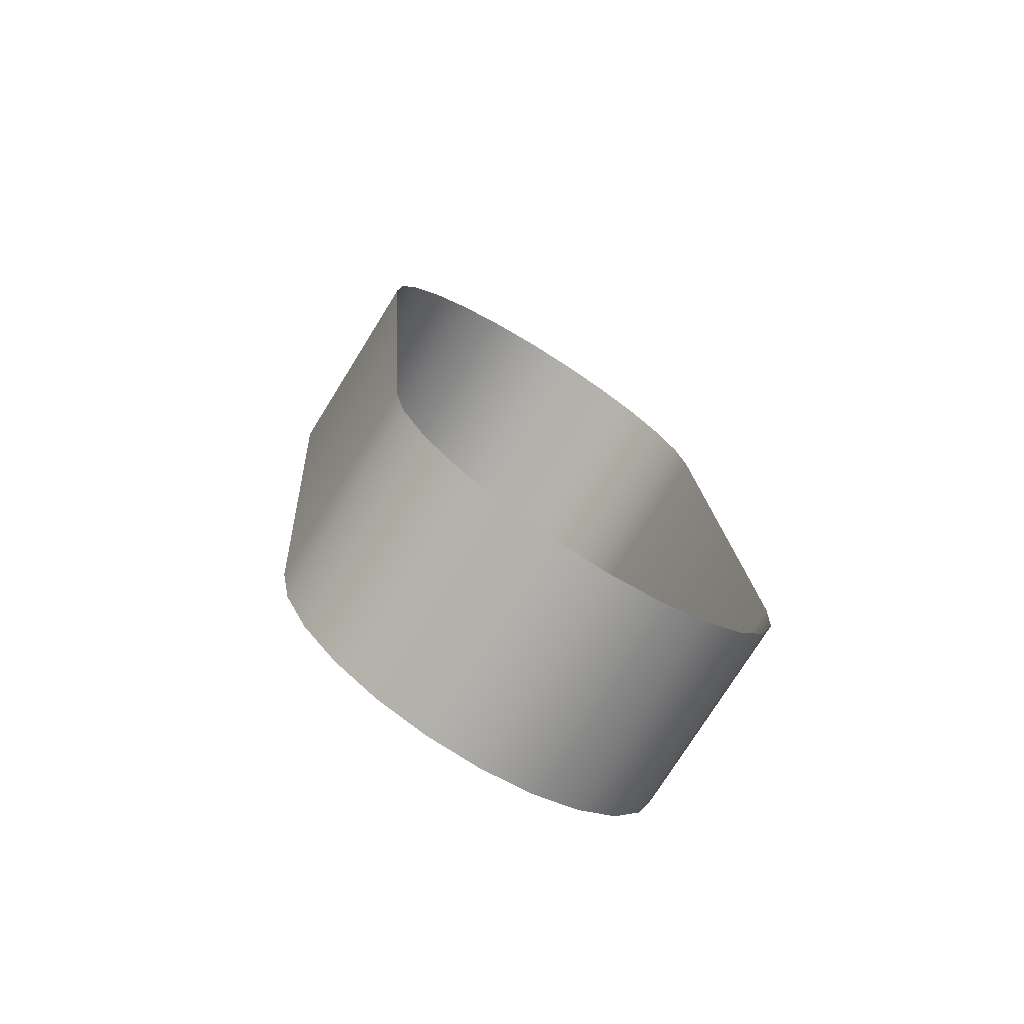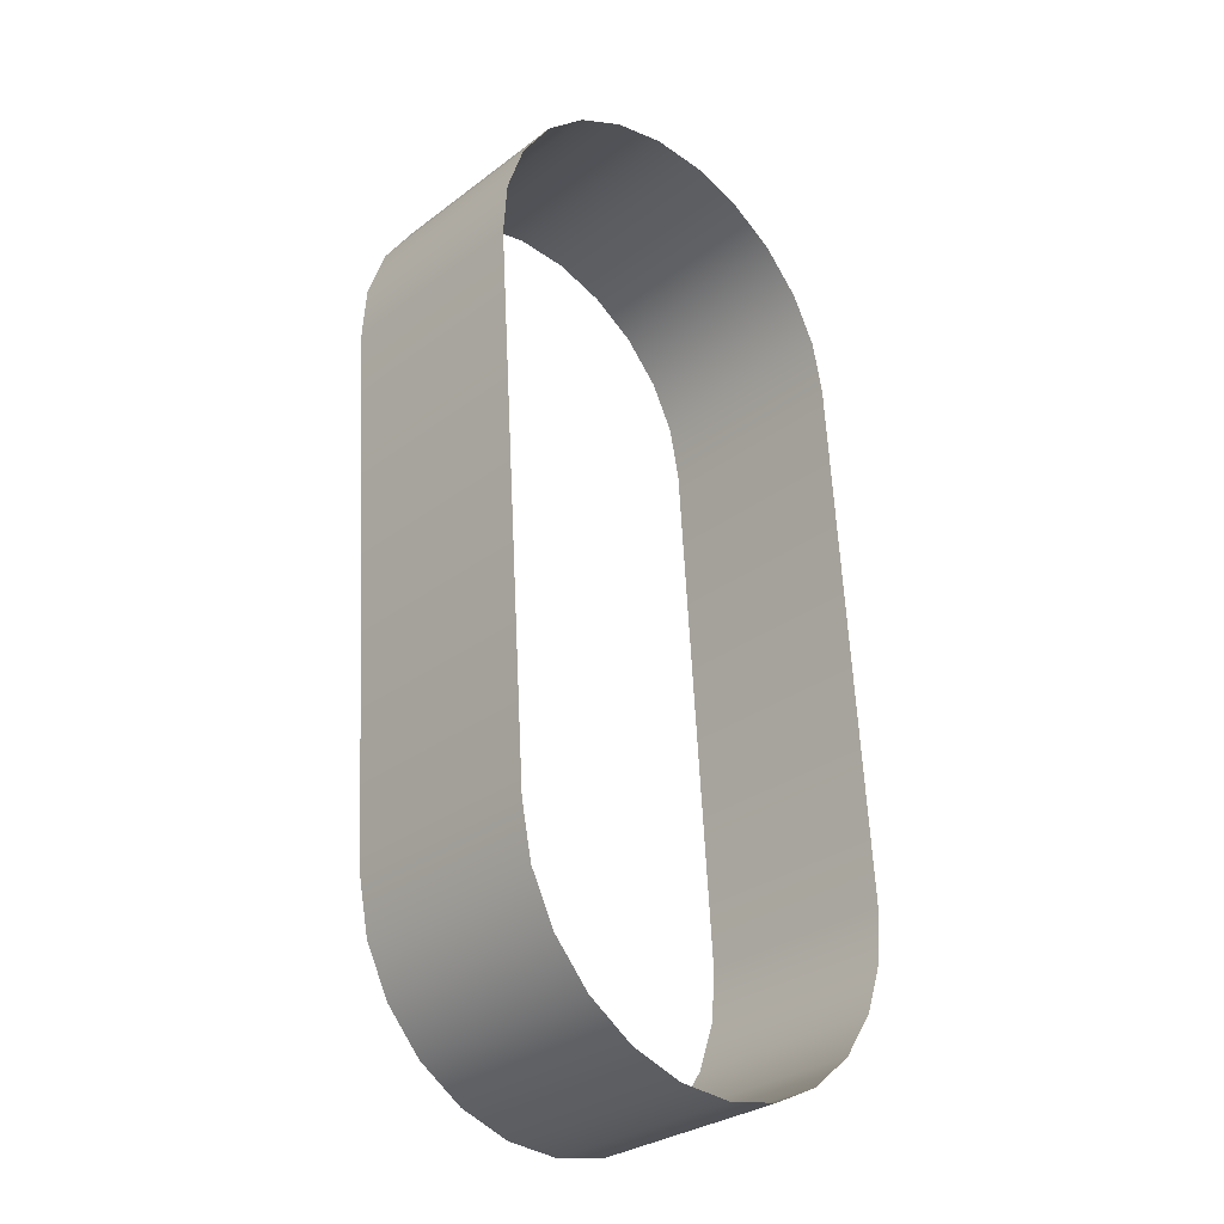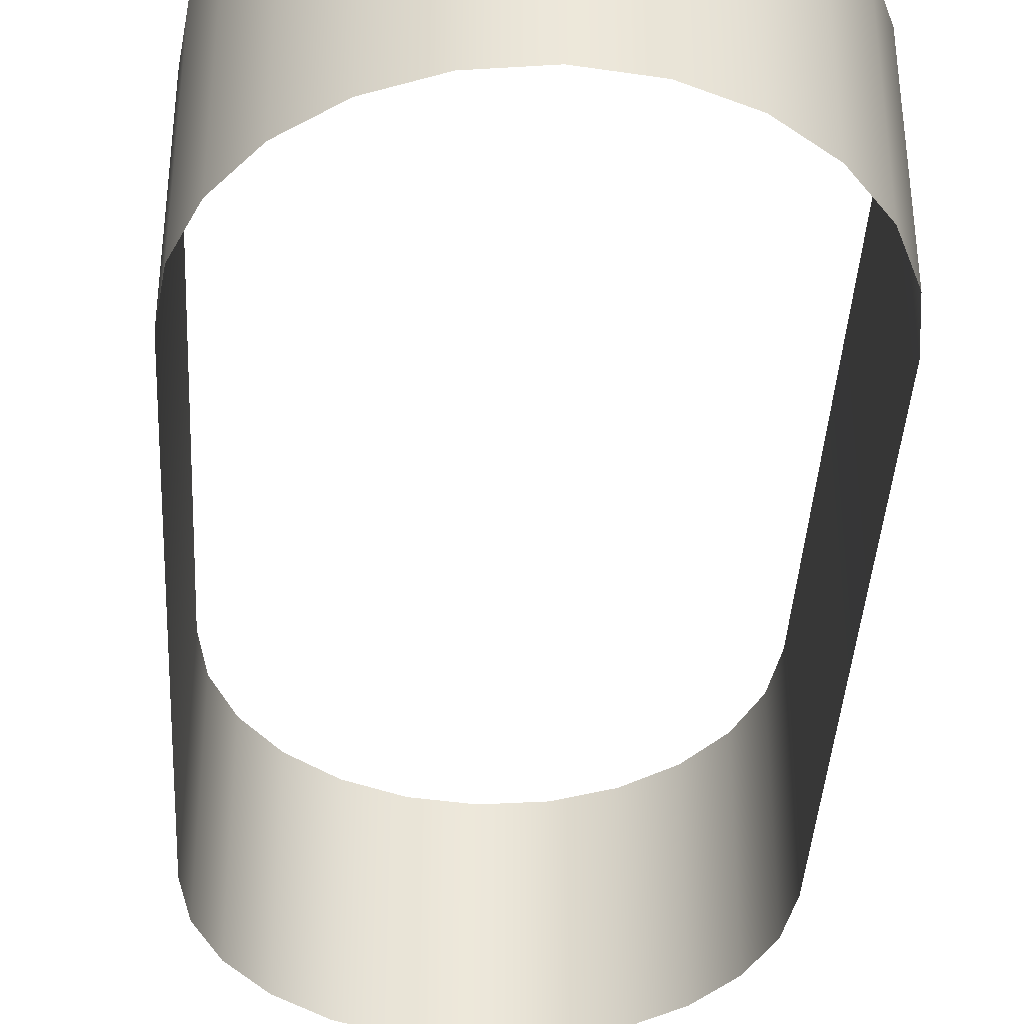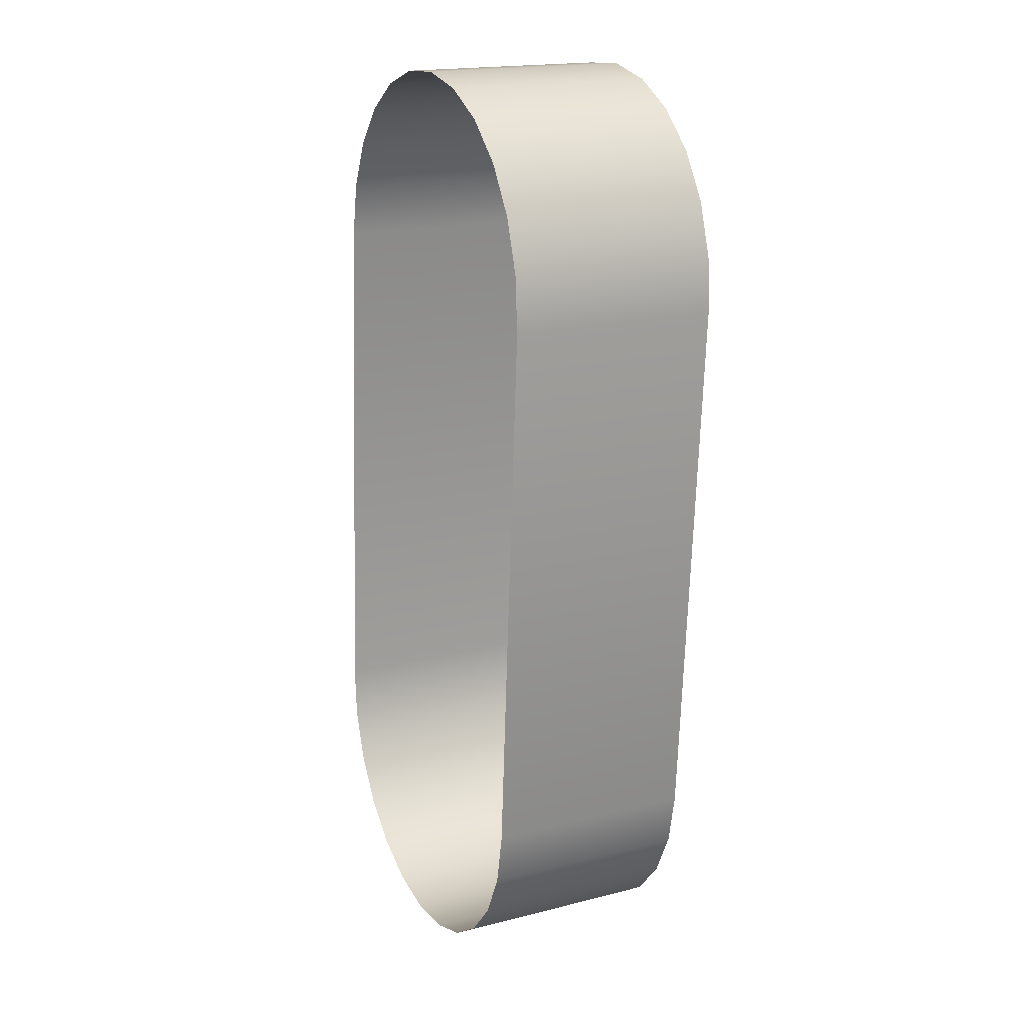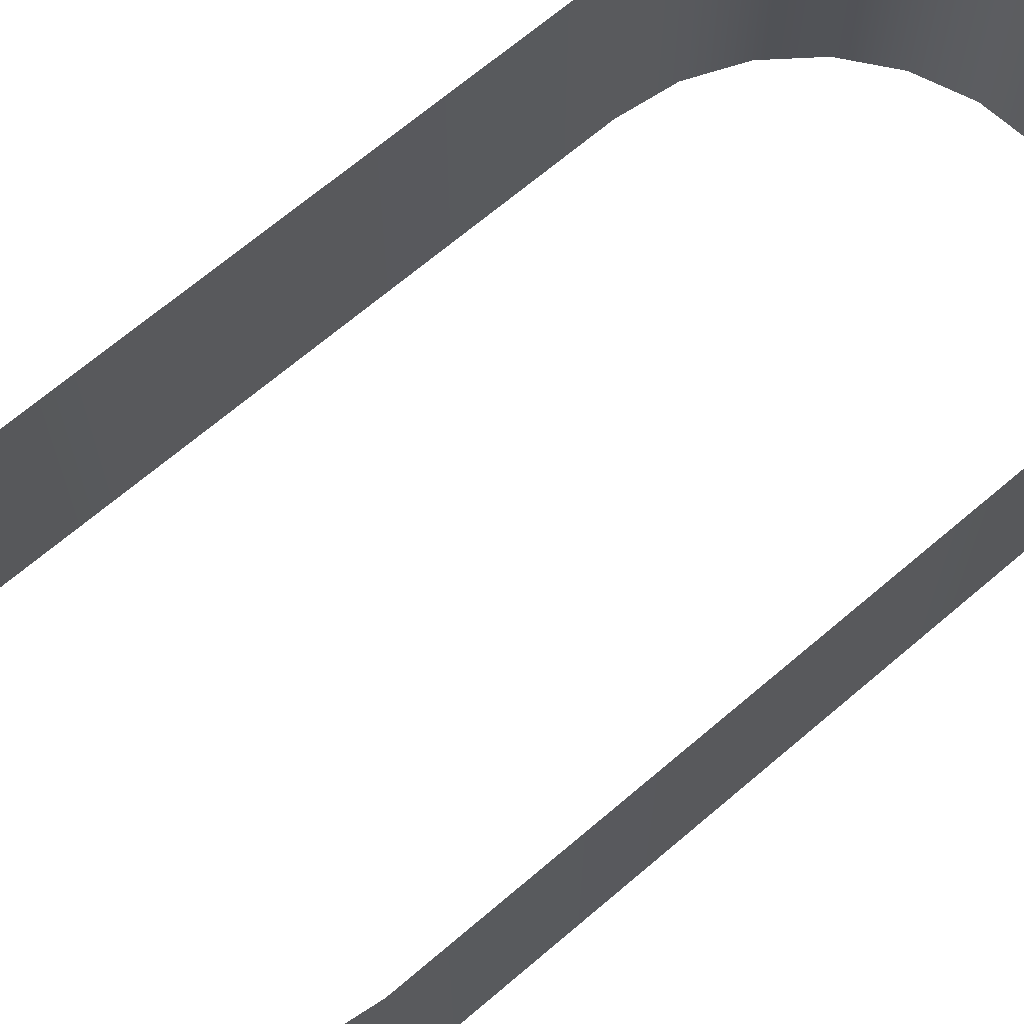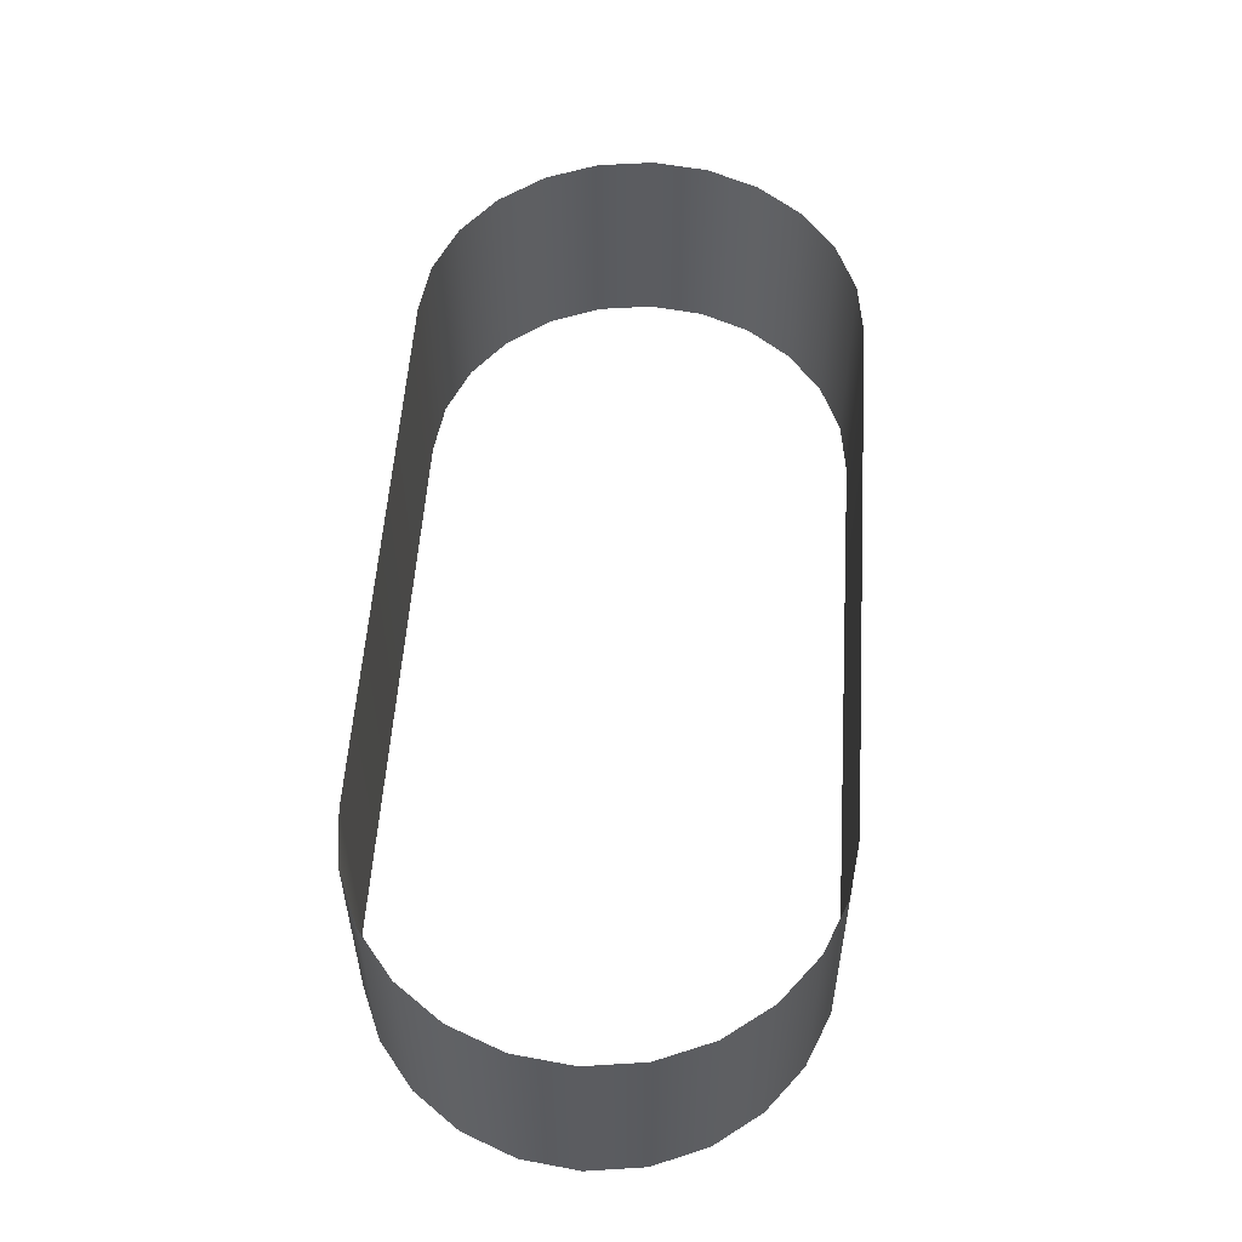
<metadata>
{"format":"obj","ext":"obj","renderer":"f3d","projection":"perspective","resolution":1024,"background":"white","views":[{"elev":-75.4,"azim":-31.9,"up":"+Z"},{"elev":-30.1,"azim":-42.6,"up":"+Z"},{"elev":-39.1,"azim":173.1,"up":"+Y"},{"elev":18.5,"azim":-115.7,"up":"+Z"},{"elev":68.2,"azim":45.7,"up":"+Y"},{"elev":-35.0,"azim":-179.9,"up":"+Z"}]}
</metadata>
<code>
o 3dw.47c68395a5775e10d9deb3f829cc2475/Model/Component_18_1/Component_18/mesh1/mesh1-geometry/material_9/component_2#mesh1-geometry
v 0.3194 0.748 -0.4762
v 0.3166 0.7588 -0.476
v 0.3166 0.748 -0.476
v 0.3166 0.748 -0.476
v 0.3138 0.7588 -0.4765
v 0.3138 0.748 -0.4765
v 0.3166 0.7588 -0.476
v 0.3194 0.748 -0.4762
v 0.3194 0.7588 -0.4762
v 0.3138 0.7588 -0.4765
v 0.3166 0.748 -0.476
v 0.3166 0.7588 -0.476
v 0.3112 0.7588 -0.4778
v 0.3138 0.748 -0.4765
v 0.3138 0.7588 -0.4765
v 0.3221 0.748 -0.4771
v 0.3194 0.7588 -0.4762
v 0.3194 0.748 -0.4762
v 0.3138 0.748 -0.4765
v 0.3112 0.7588 -0.4778
v 0.3112 0.748 -0.4778
v 0.3194 0.7588 -0.4762
v 0.3221 0.748 -0.4771
v 0.3221 0.7588 -0.4771
v 0.3091 0.7588 -0.4797
v 0.3112 0.748 -0.4778
v 0.3112 0.7588 -0.4778
v 0.3245 0.748 -0.4786
v 0.3221 0.7588 -0.4771
v 0.3221 0.748 -0.4771
v 0.3112 0.748 -0.4778
v 0.3091 0.7588 -0.4797
v 0.3091 0.748 -0.4797
v 0.3221 0.7588 -0.4771
v 0.3245 0.748 -0.4786
v 0.3245 0.7588 -0.4786
v 0.3091 0.7588 -0.4797
v 0.3075 0.748 -0.482
v 0.3091 0.748 -0.4797
v 0.3245 0.748 -0.4786
v 0.3263 0.7588 -0.4808
v 0.3245 0.7588 -0.4786
v 0.3075 0.748 -0.482
v 0.3091 0.7588 -0.4797
v 0.3075 0.7588 -0.482
v 0.3263 0.7588 -0.4808
v 0.3245 0.748 -0.4786
v 0.3263 0.748 -0.4808
v 0.3075 0.7588 -0.482
v 0.3066 0.748 -0.4847
v 0.3075 0.748 -0.482
v 0.3263 0.748 -0.4808
v 0.3276 0.7588 -0.4833
v 0.3263 0.7588 -0.4808
v 0.3066 0.748 -0.4847
v 0.3075 0.7588 -0.482
v 0.3066 0.7588 -0.4847
v 0.3276 0.7588 -0.4833
v 0.3263 0.748 -0.4808
v 0.3276 0.748 -0.4833
v 0.3066 0.7588 -0.4847
v 0.3064 0.748 -0.4876
v 0.3066 0.748 -0.4847
v 0.3227 0.7588 -0.5254
v 0.3199 0.748 -0.5259
v 0.3199 0.7588 -0.5259
v 0.3276 0.748 -0.4833
v 0.3281 0.7588 -0.4861
v 0.3276 0.7588 -0.4833
v 0.3064 0.748 -0.4876
v 0.3066 0.7588 -0.4847
v 0.3064 0.7588 -0.4876
v 0.3199 0.748 -0.5259
v 0.3227 0.7588 -0.5254
v 0.3227 0.748 -0.5254
v 0.3171 0.748 -0.5257
v 0.3199 0.7588 -0.5259
v 0.3199 0.748 -0.5259
v 0.3199 0.7588 -0.5259
v 0.3171 0.748 -0.5257
v 0.3171 0.7588 -0.5257
v 0.3281 0.7588 -0.4861
v 0.3276 0.748 -0.4833
v 0.3281 0.748 -0.4861
v 0.3064 0.7588 -0.4876
v 0.3083 0.748 -0.5158
v 0.3064 0.748 -0.4876
v 0.3252 0.7588 -0.5241
v 0.3227 0.748 -0.5254
v 0.3227 0.7588 -0.5254
v 0.3144 0.748 -0.5248
v 0.3171 0.7588 -0.5257
v 0.3171 0.748 -0.5257
v 0.33 0.7588 -0.5143
v 0.3281 0.748 -0.4861
v 0.33 0.748 -0.5143
v 0.3281 0.748 -0.4861
v 0.33 0.7588 -0.5143
v 0.3281 0.7588 -0.4861
v 0.3083 0.748 -0.5158
v 0.3064 0.7588 -0.4876
v 0.3083 0.7588 -0.5158
v 0.3227 0.748 -0.5254
v 0.3252 0.7588 -0.5241
v 0.3252 0.748 -0.5241
v 0.3171 0.7588 -0.5257
v 0.3144 0.748 -0.5248
v 0.3144 0.7588 -0.5248
v 0.33 0.748 -0.5143
v 0.3298 0.7588 -0.5172
v 0.33 0.7588 -0.5143
v 0.3083 0.7588 -0.5158
v 0.3089 0.748 -0.5186
v 0.3083 0.748 -0.5158
v 0.3274 0.7588 -0.5222
v 0.3252 0.748 -0.5241
v 0.3252 0.7588 -0.5241
v 0.3252 0.748 -0.5241
v 0.3274 0.7588 -0.5222
v 0.3274 0.748 -0.5222
v 0.312 0.748 -0.5233
v 0.3144 0.7588 -0.5248
v 0.3144 0.748 -0.5248
v 0.3298 0.7588 -0.5172
v 0.33 0.748 -0.5143
v 0.3298 0.748 -0.5172
v 0.3089 0.748 -0.5186
v 0.3083 0.7588 -0.5158
v 0.3089 0.7588 -0.5186
v 0.3274 0.7588 -0.5222
v 0.3289 0.748 -0.5199
v 0.3274 0.748 -0.5222
v 0.3144 0.7588 -0.5248
v 0.312 0.748 -0.5233
v 0.312 0.7588 -0.5233
v 0.3298 0.748 -0.5172
v 0.3289 0.7588 -0.5199
v 0.3298 0.7588 -0.5172
v 0.3089 0.7588 -0.5186
v 0.3101 0.748 -0.5211
v 0.3089 0.748 -0.5186
v 0.3289 0.748 -0.5199
v 0.3274 0.7588 -0.5222
v 0.3289 0.7588 -0.5199
v 0.312 0.748 -0.5233
v 0.3101 0.7588 -0.5211
v 0.312 0.7588 -0.5233
v 0.3289 0.7588 -0.5199
v 0.3298 0.748 -0.5172
v 0.3289 0.748 -0.5199
v 0.3101 0.748 -0.5211
v 0.3089 0.7588 -0.5186
v 0.3101 0.7588 -0.5211
v 0.3101 0.7588 -0.5211
v 0.312 0.748 -0.5233
v 0.3101 0.748 -0.5211
v 0.3166 0.748 -0.476
v 0.3166 0.7588 -0.476
v 0.3194 0.748 -0.4762
v 0.3138 0.748 -0.4765
v 0.3138 0.7588 -0.4765
v 0.3166 0.748 -0.476
v 0.3194 0.7588 -0.4762
v 0.3194 0.748 -0.4762
v 0.3166 0.7588 -0.476
v 0.3166 0.7588 -0.476
v 0.3166 0.748 -0.476
v 0.3138 0.7588 -0.4765
v 0.3138 0.7588 -0.4765
v 0.3138 0.748 -0.4765
v 0.3112 0.7588 -0.4778
v 0.3194 0.748 -0.4762
v 0.3194 0.7588 -0.4762
v 0.3221 0.748 -0.4771
v 0.3112 0.748 -0.4778
v 0.3112 0.7588 -0.4778
v 0.3138 0.748 -0.4765
v 0.3221 0.7588 -0.4771
v 0.3221 0.748 -0.4771
v 0.3194 0.7588 -0.4762
v 0.3112 0.7588 -0.4778
v 0.3112 0.748 -0.4778
v 0.3091 0.7588 -0.4797
v 0.3221 0.748 -0.4771
v 0.3221 0.7588 -0.4771
v 0.3245 0.748 -0.4786
v 0.3091 0.748 -0.4797
v 0.3091 0.7588 -0.4797
v 0.3112 0.748 -0.4778
v 0.3245 0.7588 -0.4786
v 0.3245 0.748 -0.4786
v 0.3221 0.7588 -0.4771
v 0.3091 0.748 -0.4797
v 0.3075 0.748 -0.482
v 0.3091 0.7588 -0.4797
v 0.3245 0.7588 -0.4786
v 0.3263 0.7588 -0.4808
v 0.3245 0.748 -0.4786
v 0.3075 0.7588 -0.482
v 0.3091 0.7588 -0.4797
v 0.3075 0.748 -0.482
v 0.3263 0.748 -0.4808
v 0.3245 0.748 -0.4786
v 0.3263 0.7588 -0.4808
v 0.3075 0.748 -0.482
v 0.3066 0.748 -0.4847
v 0.3075 0.7588 -0.482
v 0.3263 0.7588 -0.4808
v 0.3276 0.7588 -0.4833
v 0.3263 0.748 -0.4808
v 0.3066 0.7588 -0.4847
v 0.3075 0.7588 -0.482
v 0.3066 0.748 -0.4847
v 0.3276 0.748 -0.4833
v 0.3263 0.748 -0.4808
v 0.3276 0.7588 -0.4833
v 0.3066 0.748 -0.4847
v 0.3064 0.748 -0.4876
v 0.3066 0.7588 -0.4847
v 0.3199 0.7588 -0.5259
v 0.3199 0.748 -0.5259
v 0.3227 0.7588 -0.5254
v 0.3276 0.7588 -0.4833
v 0.3281 0.7588 -0.4861
v 0.3276 0.748 -0.4833
v 0.3064 0.7588 -0.4876
v 0.3066 0.7588 -0.4847
v 0.3064 0.748 -0.4876
v 0.3227 0.748 -0.5254
v 0.3227 0.7588 -0.5254
v 0.3199 0.748 -0.5259
v 0.3199 0.748 -0.5259
v 0.3199 0.7588 -0.5259
v 0.3171 0.748 -0.5257
v 0.3171 0.7588 -0.5257
v 0.3171 0.748 -0.5257
v 0.3199 0.7588 -0.5259
v 0.3281 0.748 -0.4861
v 0.3276 0.748 -0.4833
v 0.3281 0.7588 -0.4861
v 0.3064 0.748 -0.4876
v 0.3083 0.748 -0.5158
v 0.3064 0.7588 -0.4876
v 0.3227 0.7588 -0.5254
v 0.3227 0.748 -0.5254
v 0.3252 0.7588 -0.5241
v 0.3171 0.748 -0.5257
v 0.3171 0.7588 -0.5257
v 0.3144 0.748 -0.5248
v 0.33 0.748 -0.5143
v 0.3281 0.748 -0.4861
v 0.33 0.7588 -0.5143
v 0.3281 0.7588 -0.4861
v 0.33 0.7588 -0.5143
v 0.3281 0.748 -0.4861
v 0.3083 0.7588 -0.5158
v 0.3064 0.7588 -0.4876
v 0.3083 0.748 -0.5158
v 0.3252 0.748 -0.5241
v 0.3252 0.7588 -0.5241
v 0.3227 0.748 -0.5254
v 0.3144 0.7588 -0.5248
v 0.3144 0.748 -0.5248
v 0.3171 0.7588 -0.5257
v 0.33 0.7588 -0.5143
v 0.3298 0.7588 -0.5172
v 0.33 0.748 -0.5143
v 0.3083 0.748 -0.5158
v 0.3089 0.748 -0.5186
v 0.3083 0.7588 -0.5158
v 0.3252 0.7588 -0.5241
v 0.3252 0.748 -0.5241
v 0.3274 0.7588 -0.5222
v 0.3274 0.748 -0.5222
v 0.3274 0.7588 -0.5222
v 0.3252 0.748 -0.5241
v 0.3144 0.748 -0.5248
v 0.3144 0.7588 -0.5248
v 0.312 0.748 -0.5233
v 0.3298 0.748 -0.5172
v 0.33 0.748 -0.5143
v 0.3298 0.7588 -0.5172
v 0.3089 0.7588 -0.5186
v 0.3083 0.7588 -0.5158
v 0.3089 0.748 -0.5186
v 0.3274 0.748 -0.5222
v 0.3289 0.748 -0.5199
v 0.3274 0.7588 -0.5222
v 0.312 0.7588 -0.5233
v 0.312 0.748 -0.5233
v 0.3144 0.7588 -0.5248
v 0.3298 0.7588 -0.5172
v 0.3289 0.7588 -0.5199
v 0.3298 0.748 -0.5172
v 0.3089 0.748 -0.5186
v 0.3101 0.748 -0.5211
v 0.3089 0.7588 -0.5186
v 0.3289 0.7588 -0.5199
v 0.3274 0.7588 -0.5222
v 0.3289 0.748 -0.5199
v 0.312 0.7588 -0.5233
v 0.3101 0.7588 -0.5211
v 0.312 0.748 -0.5233
v 0.3289 0.748 -0.5199
v 0.3298 0.748 -0.5172
v 0.3289 0.7588 -0.5199
v 0.3101 0.7588 -0.5211
v 0.3089 0.7588 -0.5186
v 0.3101 0.748 -0.5211
v 0.3101 0.748 -0.5211
v 0.312 0.748 -0.5233
v 0.3101 0.7588 -0.5211
f 1 2 3
f 4 5 6
f 7 8 9
f 10 11 12
f 13 14 15
f 16 17 18
f 19 20 21
f 22 23 24
f 25 26 27
f 28 29 30
f 31 32 33
f 34 35 36
f 37 38 39
f 40 41 42
f 43 44 45
f 46 47 48
f 49 50 51
f 52 53 54
f 55 56 57
f 58 59 60
f 61 62 63
f 64 65 66
f 67 68 69
f 70 71 72
f 73 74 75
f 76 77 78
f 79 80 81
f 82 83 84
f 85 86 87
f 88 89 90
f 91 92 93
f 94 95 96
f 97 98 99
f 100 101 102
f 103 104 105
f 106 107 108
f 109 110 111
f 112 113 114
f 115 116 117
f 118 119 120
f 121 122 123
f 124 125 126
f 127 128 129
f 130 131 132
f 133 134 135
f 136 137 138
f 139 140 141
f 142 143 144
f 145 146 147
f 148 149 150
f 151 152 153
f 154 155 156
f 157 158 159
f 160 161 162
f 163 164 165
f 166 167 168
f 169 170 171
f 172 173 174
f 175 176 177
f 178 179 180
f 181 182 183
f 184 185 186
f 187 188 189
f 190 191 192
f 193 194 195
f 196 197 198
f 199 200 201
f 202 203 204
f 205 206 207
f 208 209 210
f 211 212 213
f 214 215 216
f 217 218 219
f 220 221 222
f 223 224 225
f 226 227 228
f 229 230 231
f 232 233 234
f 235 236 237
f 238 239 240
f 241 242 243
f 244 245 246
f 247 248 249
f 250 251 252
f 253 254 255
f 256 257 258
f 259 260 261
f 262 263 264
f 265 266 267
f 268 269 270
f 271 272 273
f 274 275 276
f 277 278 279
f 280 281 282
f 283 284 285
f 286 287 288
f 289 290 291
f 292 293 294
f 295 296 297
f 298 299 300
f 301 302 303
f 304 305 306
f 307 308 309
f 310 311 312

</code>
